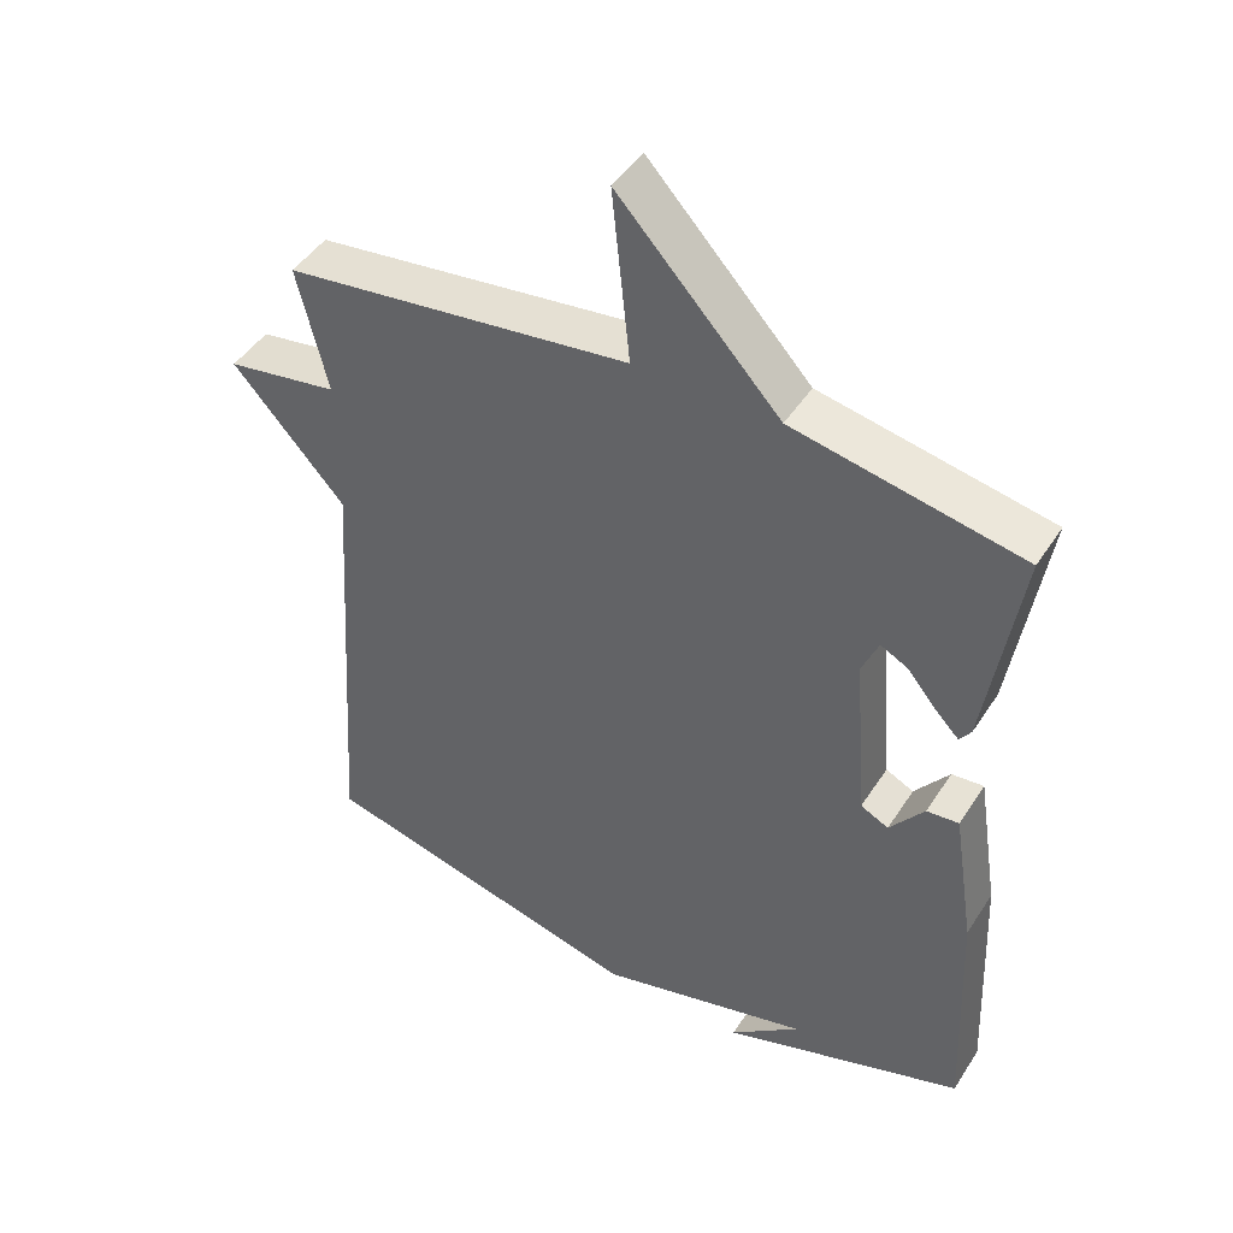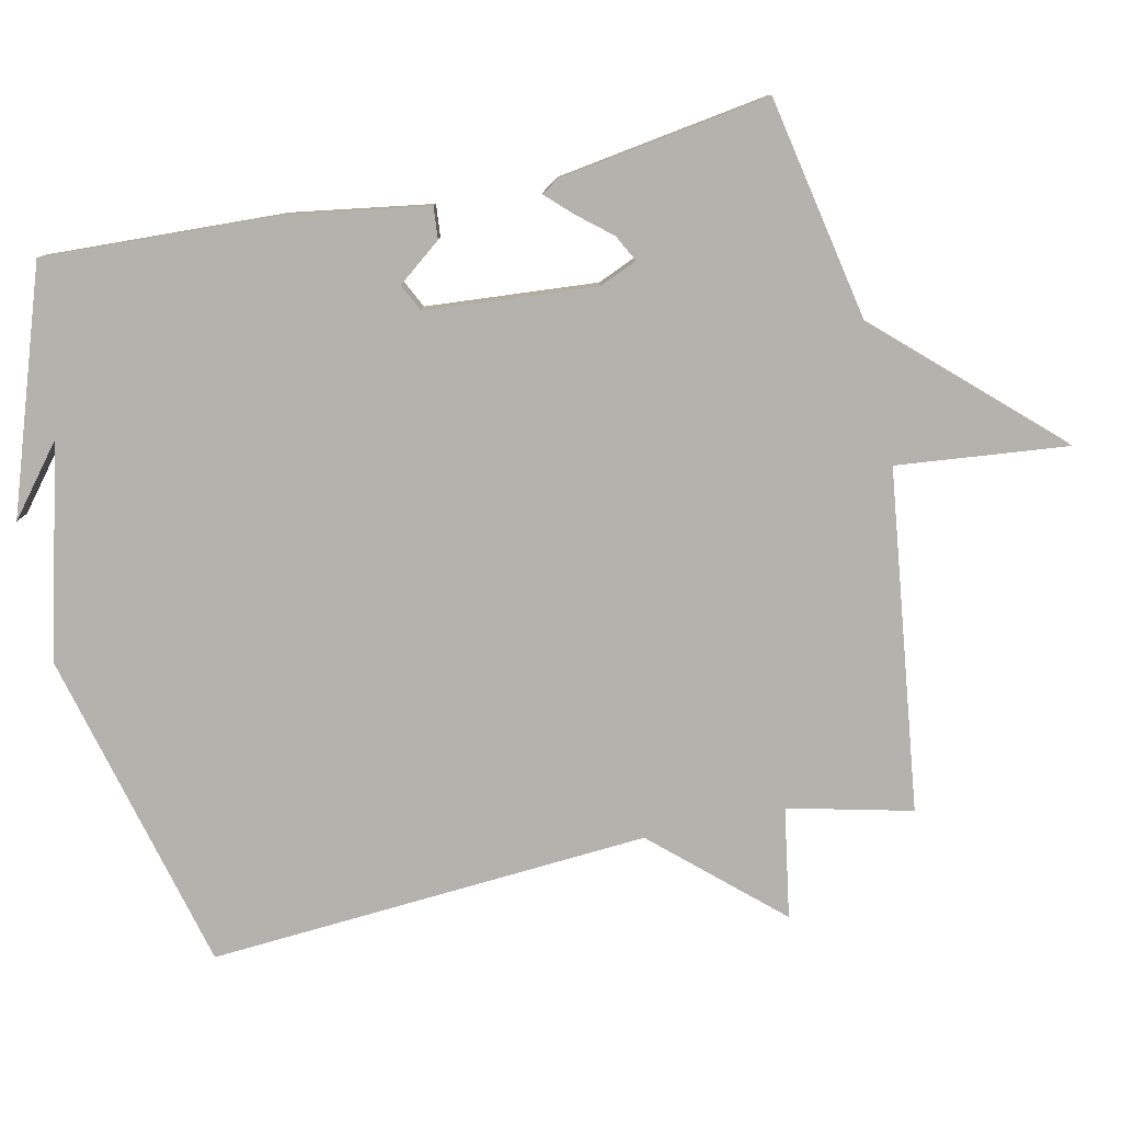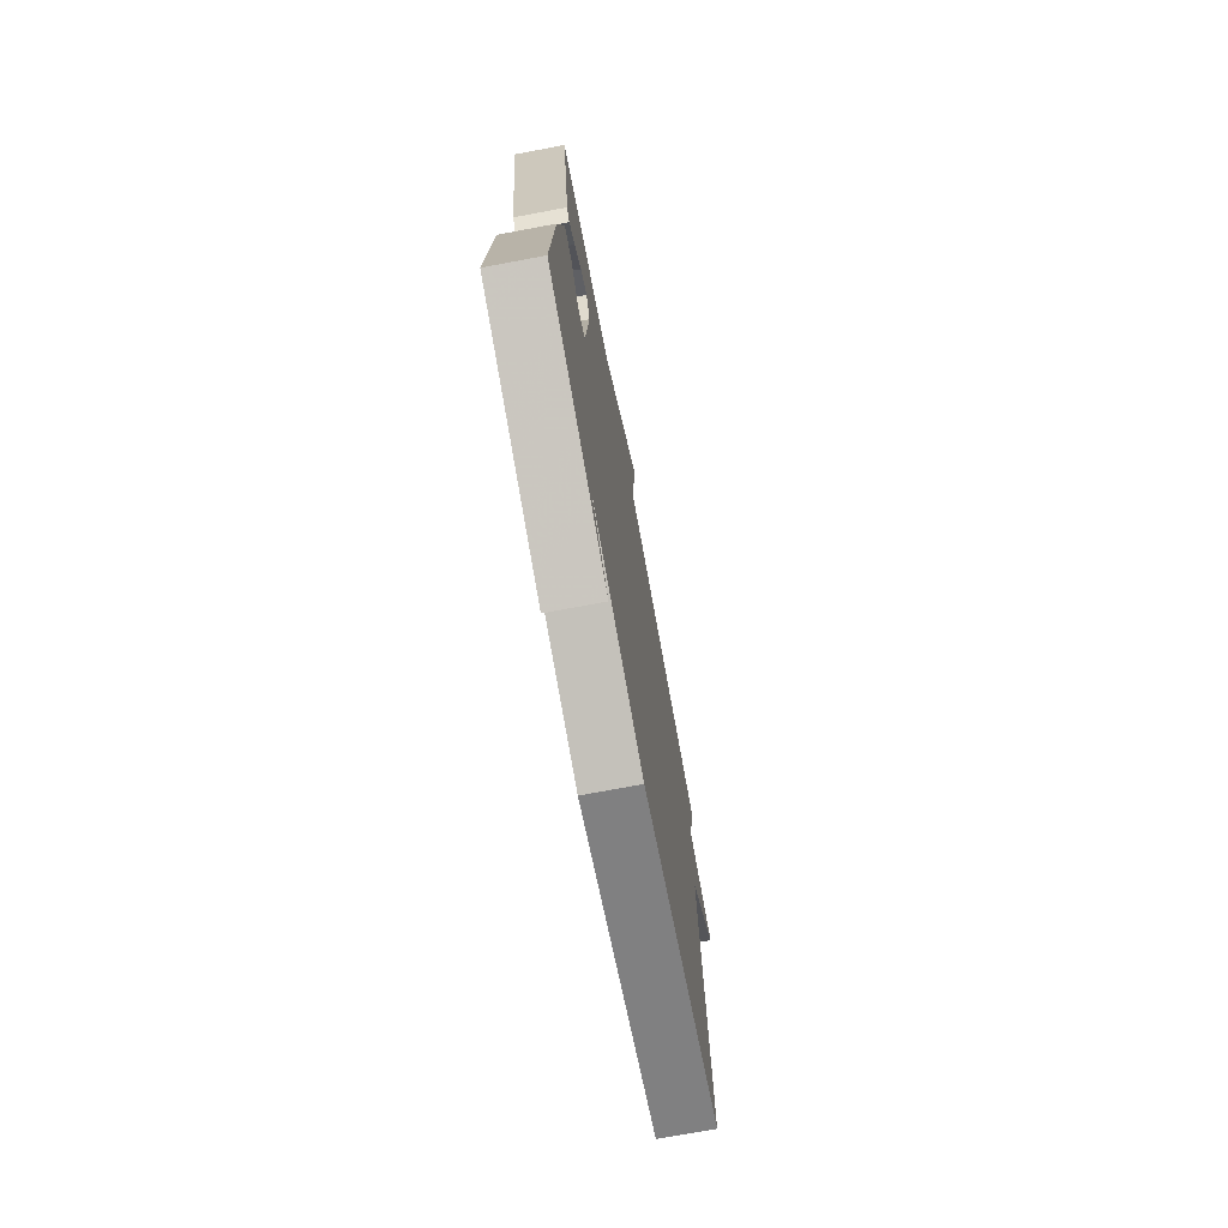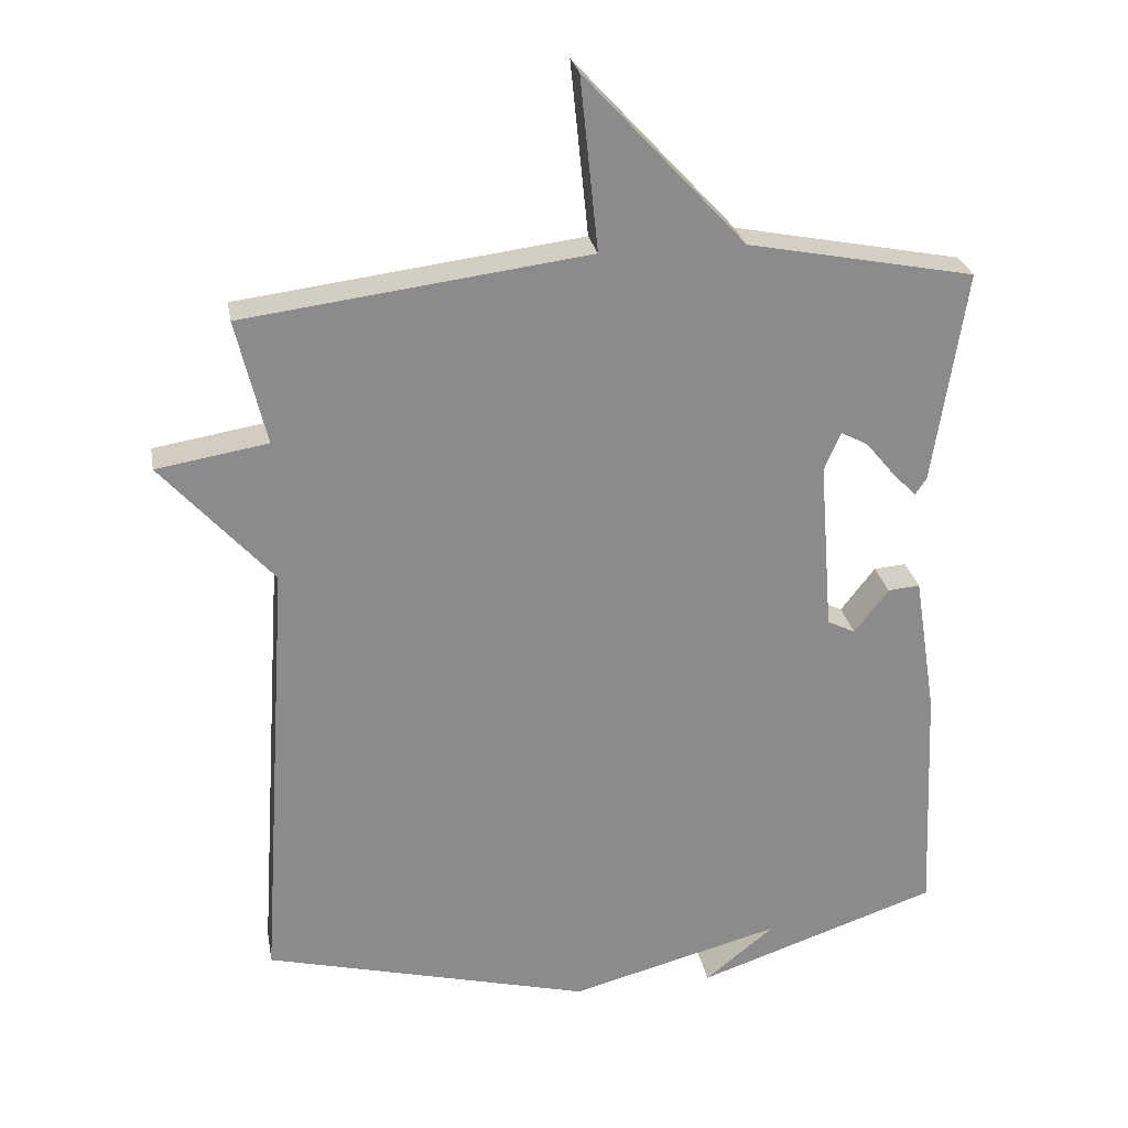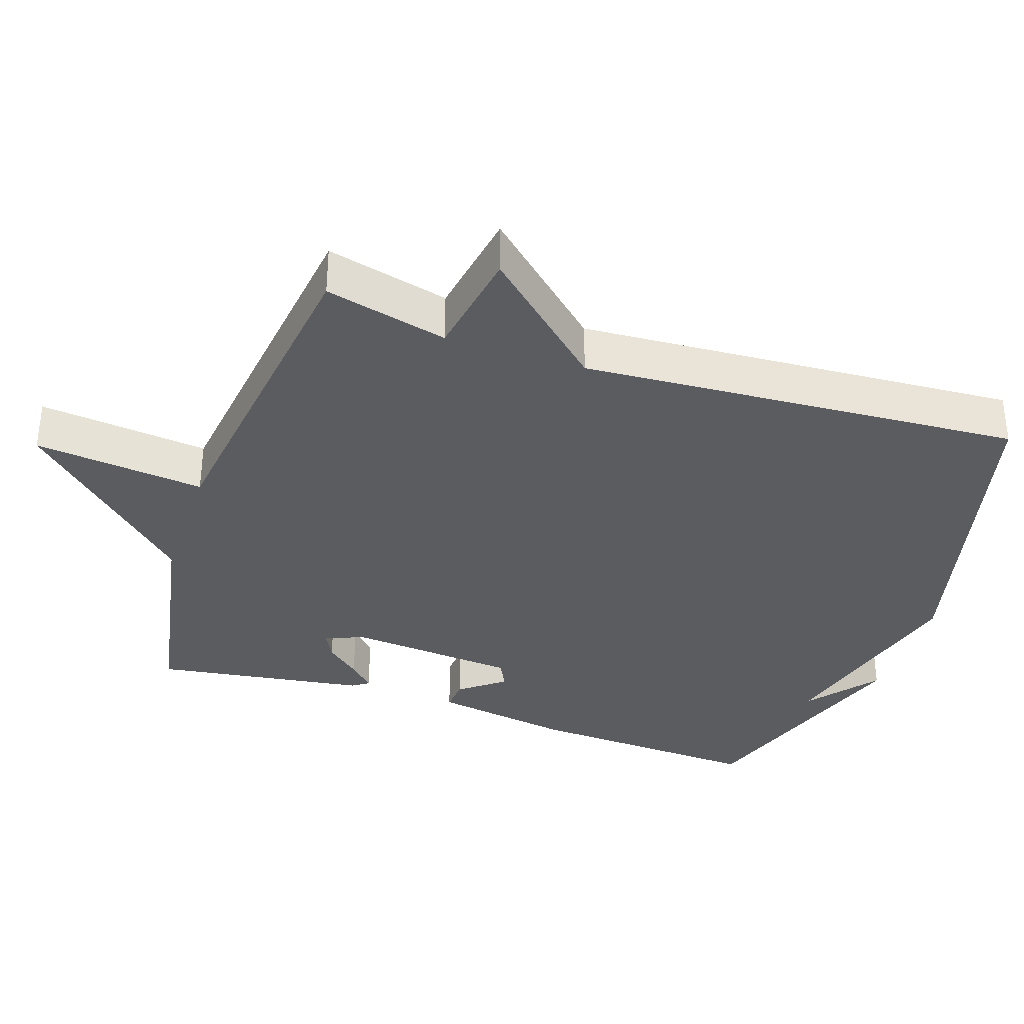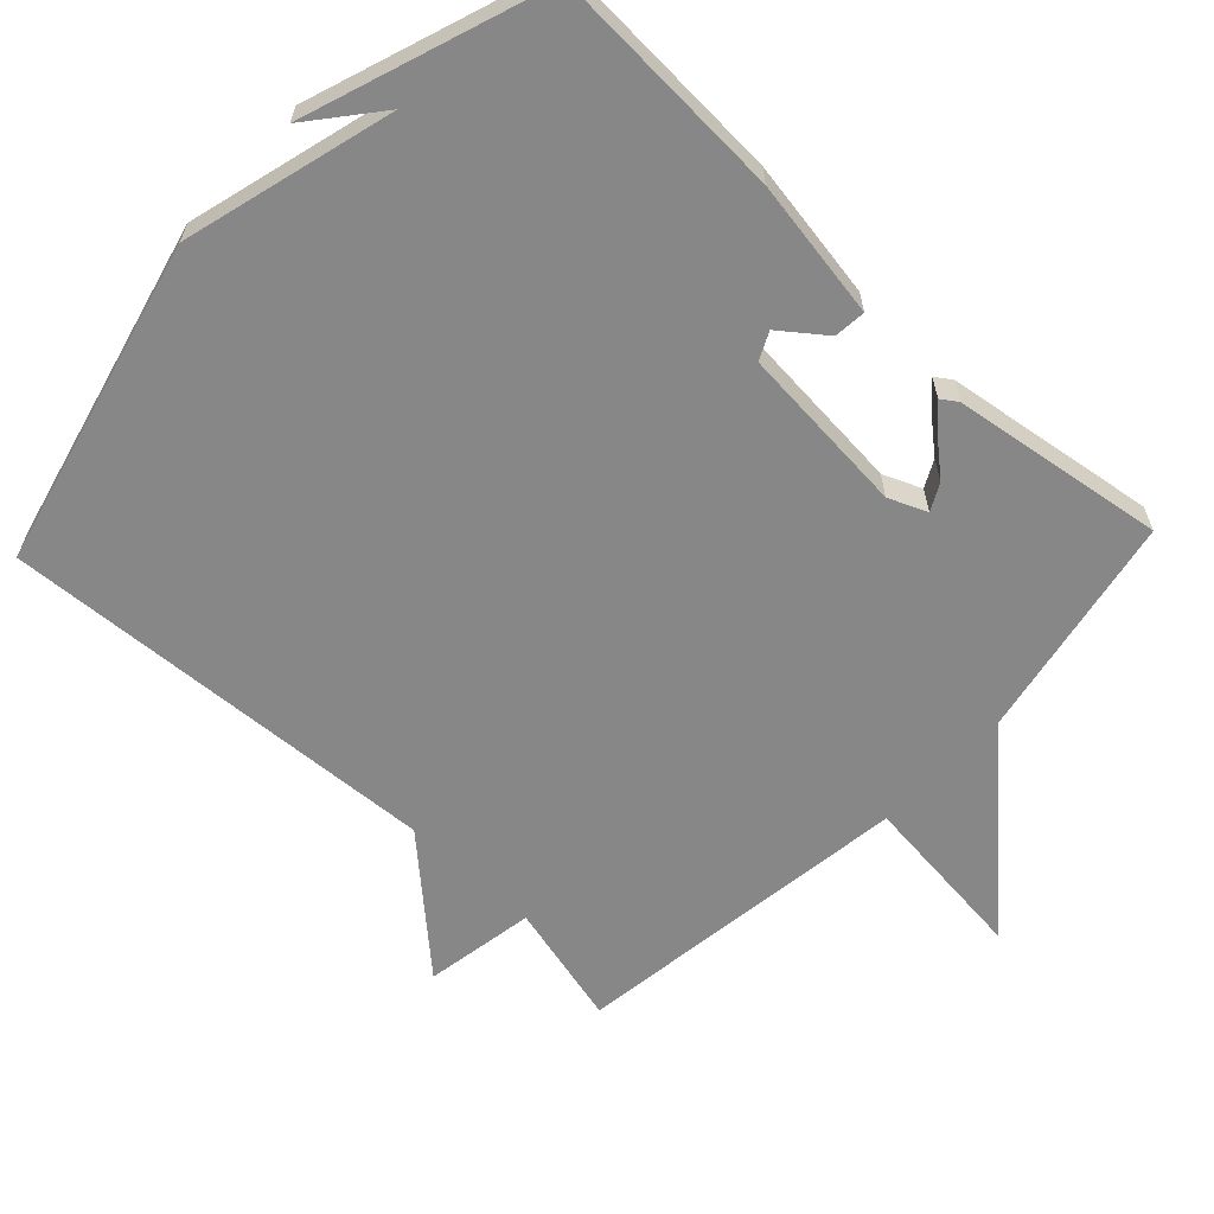
<metadata>
{"format":"obj","ext":"obj","renderer":"f3d","projection":"perspective","resolution":1024,"background":"white","views":[{"elev":45.8,"azim":-149.0,"up":"+Z"},{"elev":-79.4,"azim":-77.7,"up":"+Y"},{"elev":-73.8,"azim":-79.4,"up":"+Z"},{"elev":26.5,"azim":169.9,"up":"+Z"},{"elev":-35.2,"azim":71.3,"up":"+Y"},{"elev":-62.6,"azim":-133.5,"up":"+Y"}]}
</metadata>
<code>
v 0.5 0.07 0.5
v 0.458 0.07 0.325
v 0.614 0.07 0.299
v 0.458 0.07 0.125
v 0.5 0.07 -0.5
v 0.04 0.07 -0.616
v -0.258 0.07 -0.537
v -0.16 0.07 -0.616
v -0.5 0.07 -0.5
v -0.485 0.07 -0.165
v -0.454 0.07 0.032
v -0.409 0.07 0.028
v -0.361 0.07 -0.034
v -0.322 0.07 -0.015
v -0.303 0.07 0.226
v -0.326 0.07 0.28
v -0.364 0.07 0.26
v -0.404 0.07 0.212
v -0.438 0.07 0.177
v -0.454 0.07 0.2
v -0.5 0.07 0.5
v -0.182 0.07 0.562
v 0.043 0.07 0.804
v 0.018 0.07 0.562
v 0.5 0 0.5
v 0.458 0 0.325
v 0.614 0 0.299
v 0.458 0 0.125
v 0.5 0 -0.5
v 0.04 0 -0.616
v -0.258 0 -0.537
v -0.16 0 -0.616
v -0.5 0 -0.5
v -0.485 0 -0.165
v -0.454 0 0.032
v -0.409 0 0.028
v -0.361 0 -0.034
v -0.322 0 -0.015
v -0.303 0 0.226
v -0.326 0 0.28
v -0.364 0 0.26
v -0.404 0 0.212
v -0.438 0 0.177
v -0.454 0 0.2
v -0.5 0 0.5
v -0.182 0 0.562
v 0.043 0 0.804
v 0.018 0 0.562
f 22 23 24
f 22 24 1 2
f 20 21 22
f 19 20 22
f 18 19 22
f 17 18 22
f 16 17 22
f 15 16 22 2
f 2 3 4
f 15 2 4
f 14 15 4
f 5 6 7
f 4 5 7
f 14 4 7
f 13 14 7
f 12 13 7
f 11 12 7
f 10 11 7
f 9 10 7
f 7 8 9
f 48 47 46
f 26 25 48 46
f 46 45 44
f 46 44 43
f 46 43 42
f 46 42 41
f 46 41 40
f 26 46 40 39
f 28 27 26
f 28 26 39
f 28 39 38
f 31 30 29
f 31 29 28
f 31 28 38
f 31 38 37
f 31 37 36
f 31 36 35
f 31 35 34
f 31 34 33
f 33 32 31
f 1 25 26 2
f 2 26 27 3
f 3 27 28 4
f 4 28 29 5
f 5 29 30 6
f 6 30 31 7
f 7 31 32 8
f 8 32 33 9
f 9 33 34 10
f 10 34 35 11
f 11 35 36 12
f 12 36 37 13
f 13 37 38 14
f 14 38 39 15
f 15 39 40 16
f 16 40 41 17
f 17 41 42 18
f 18 42 43 19
f 19 43 44 20
f 20 44 45 21
f 21 45 46 22
f 22 46 47 23
f 23 47 48 24
f 24 48 25 1

</code>
